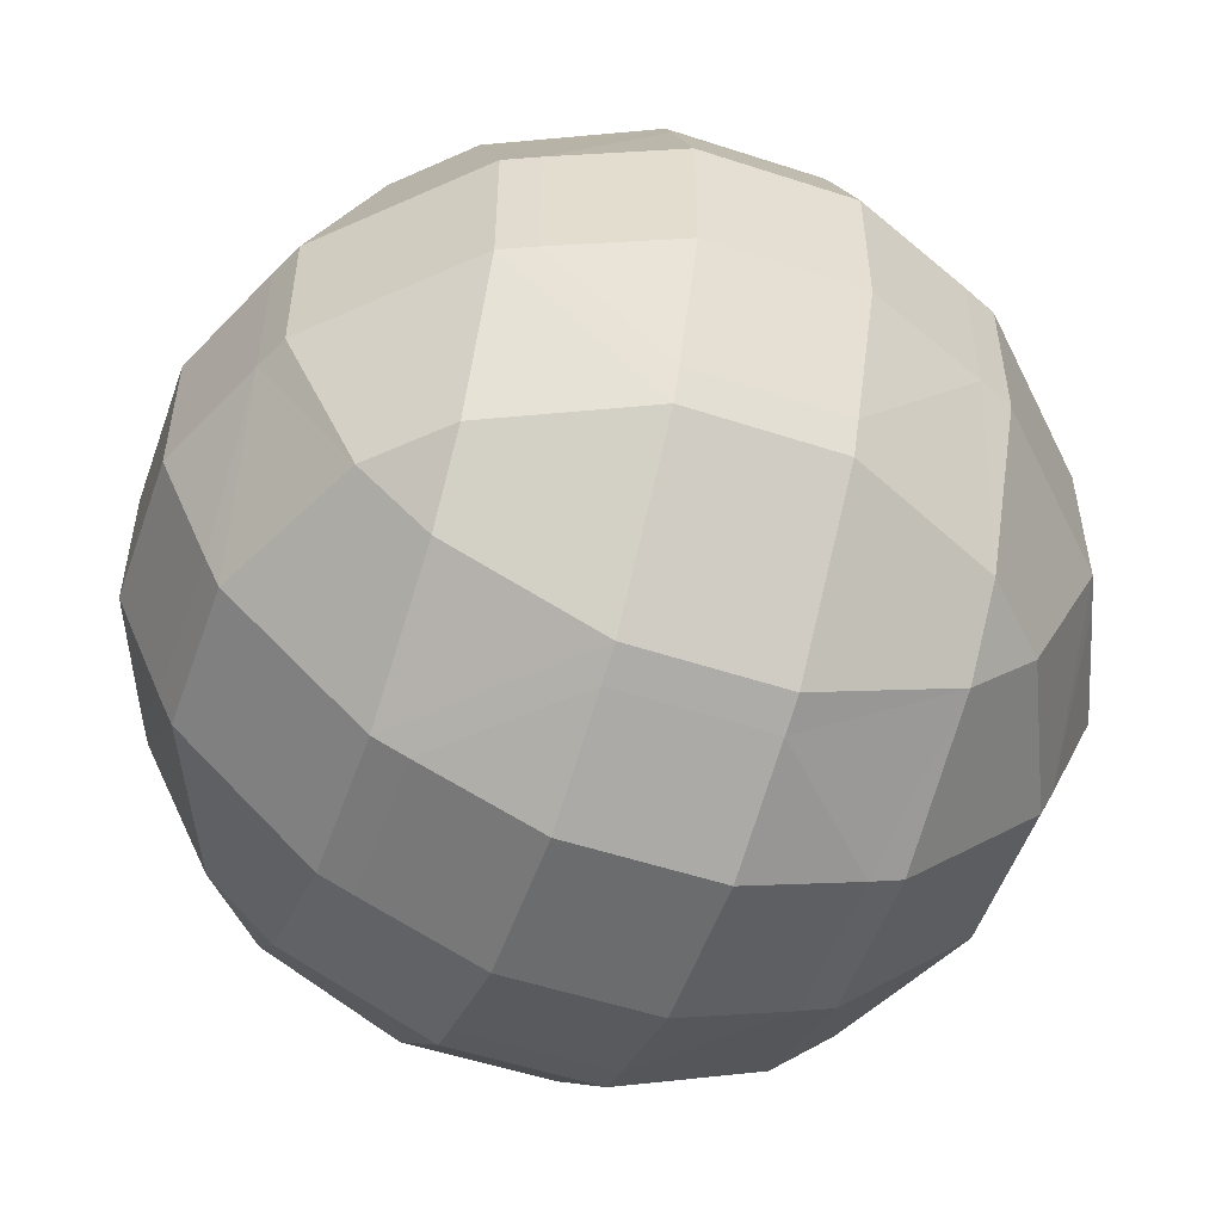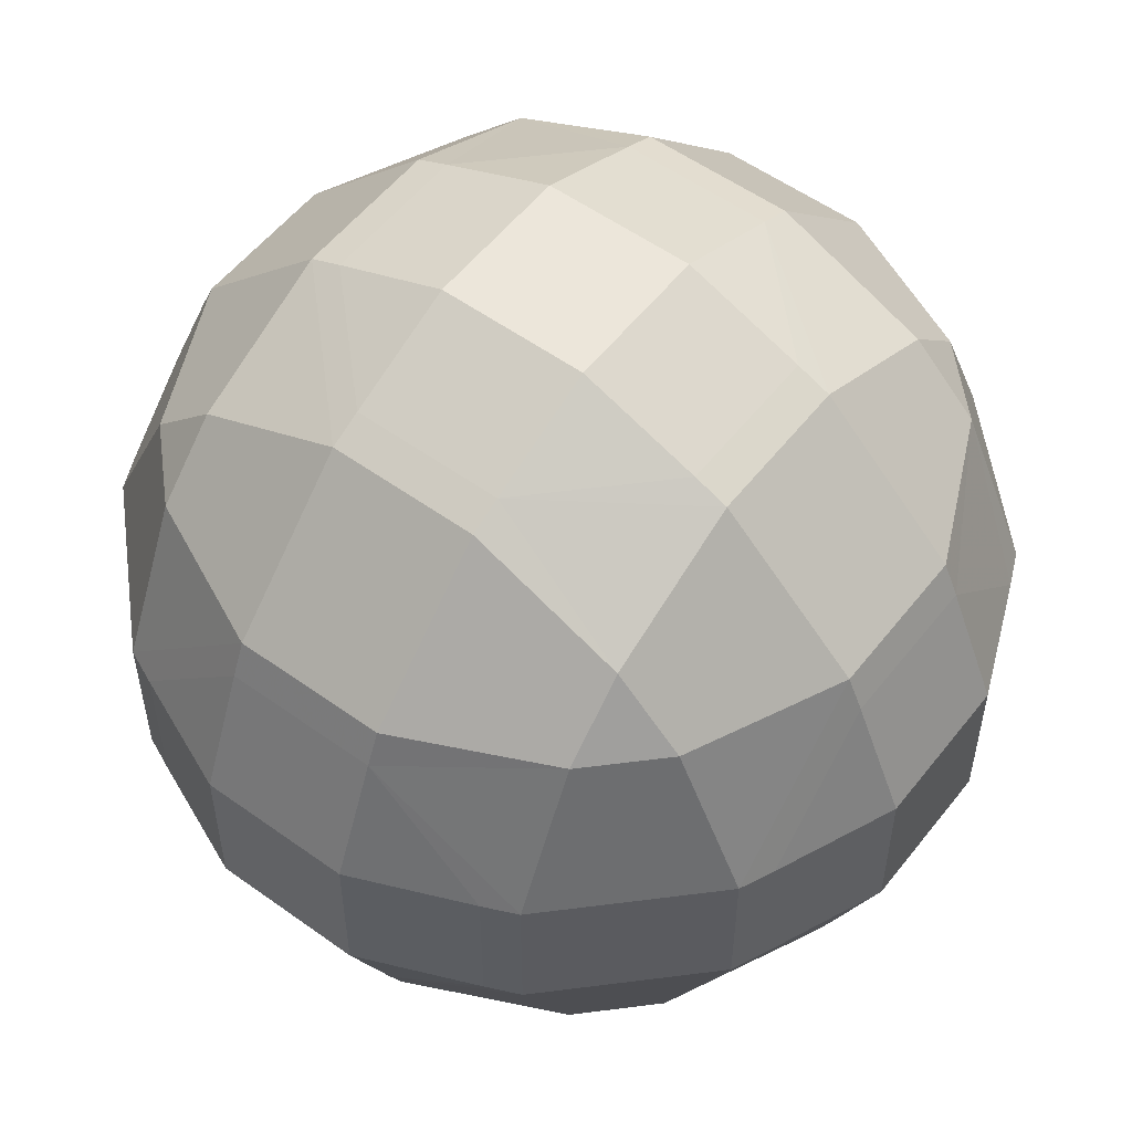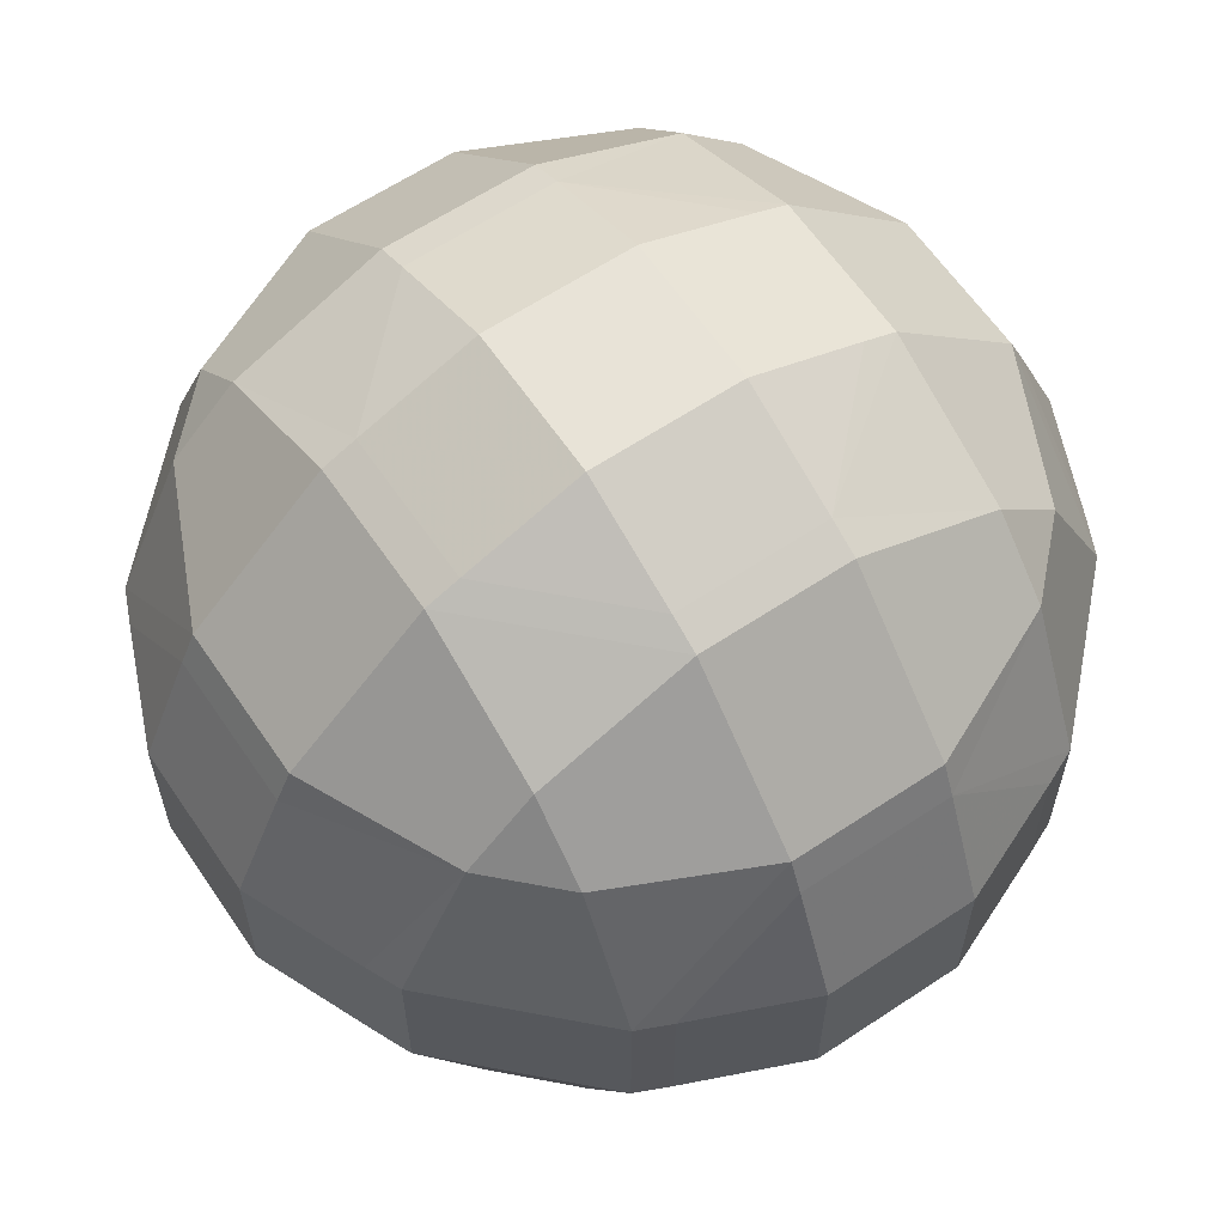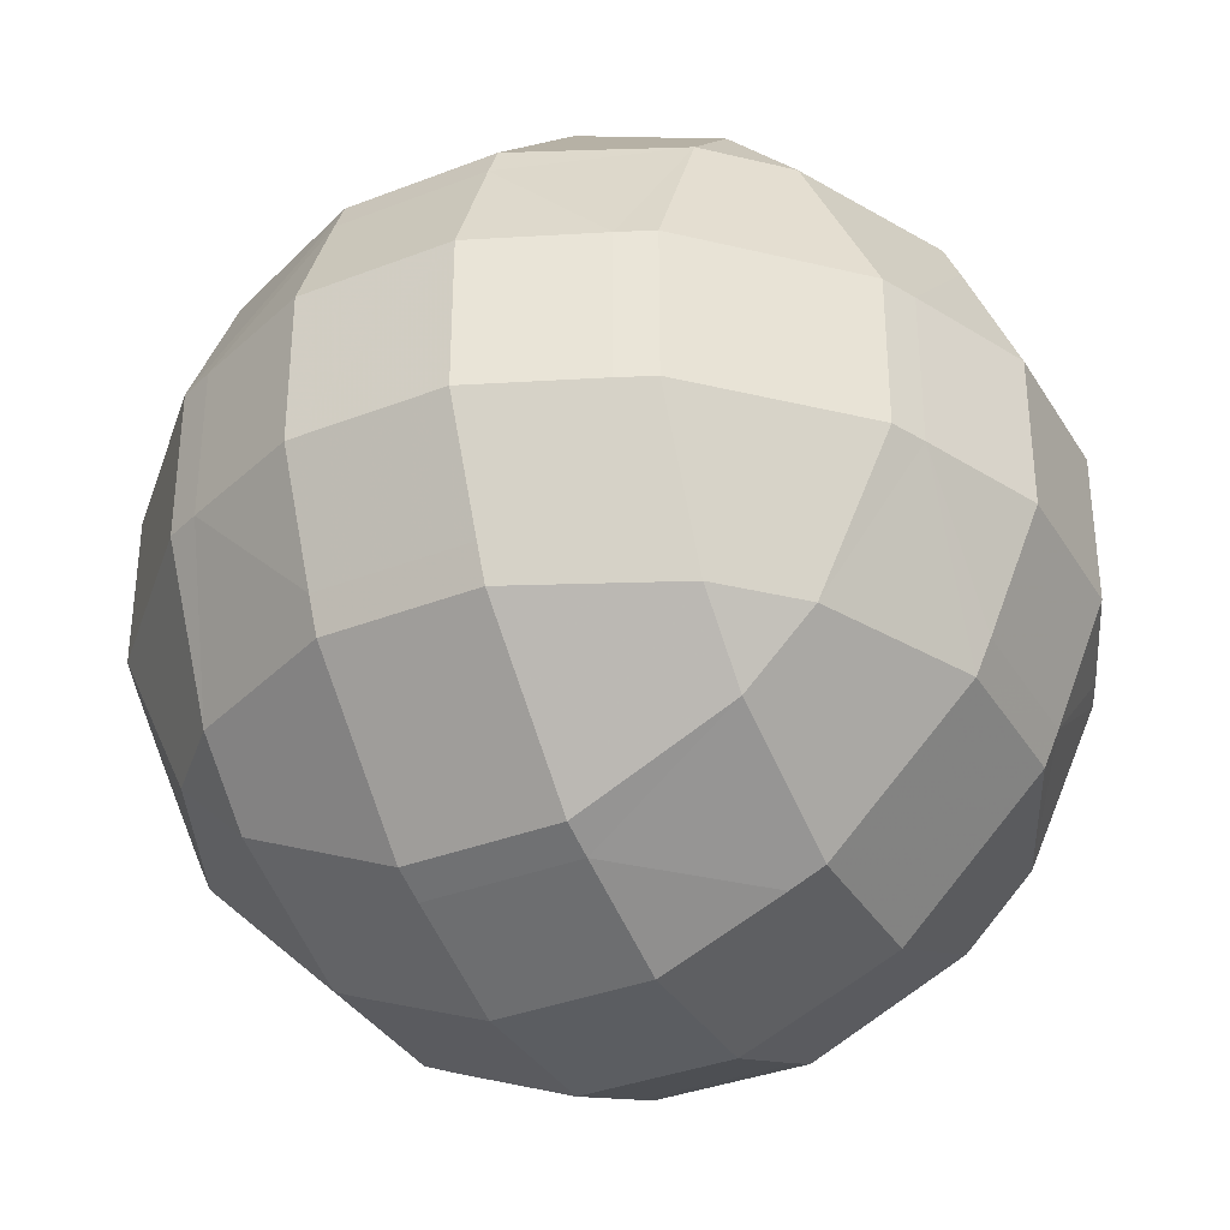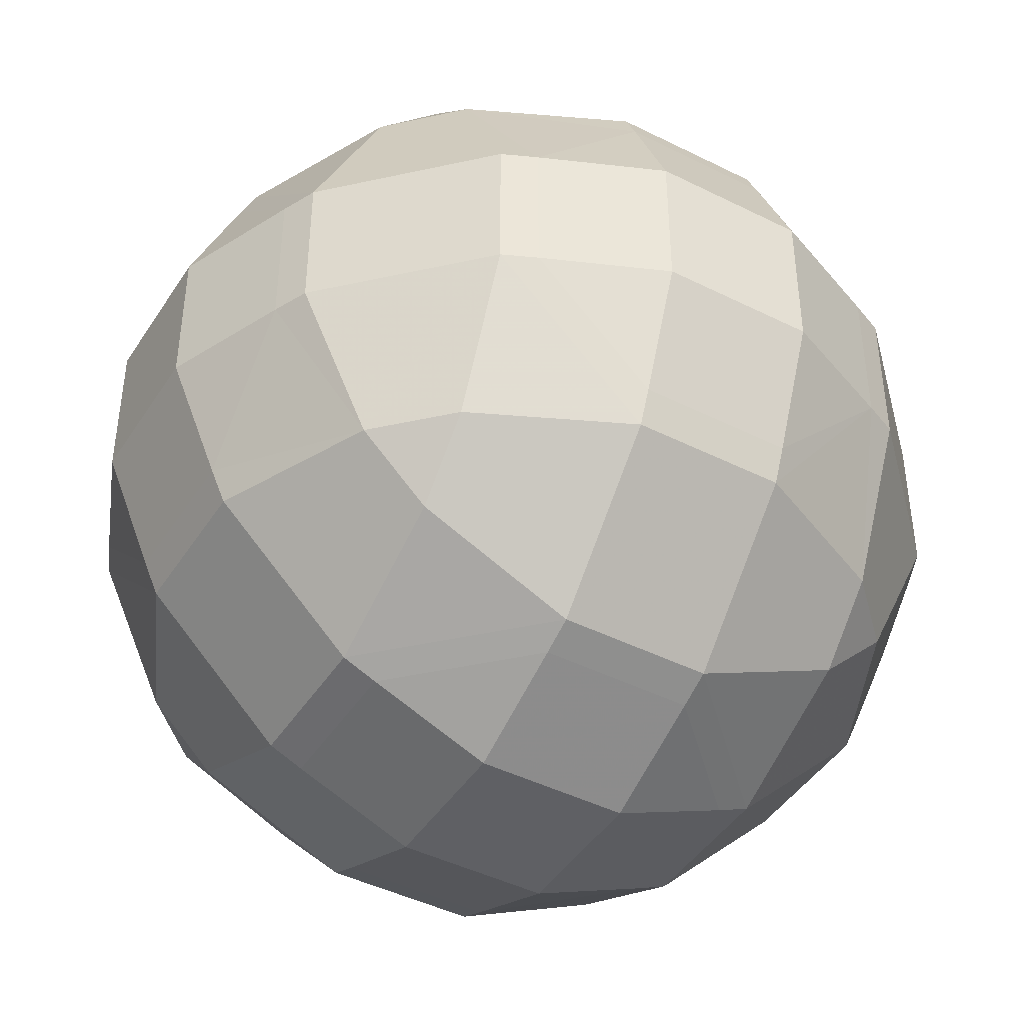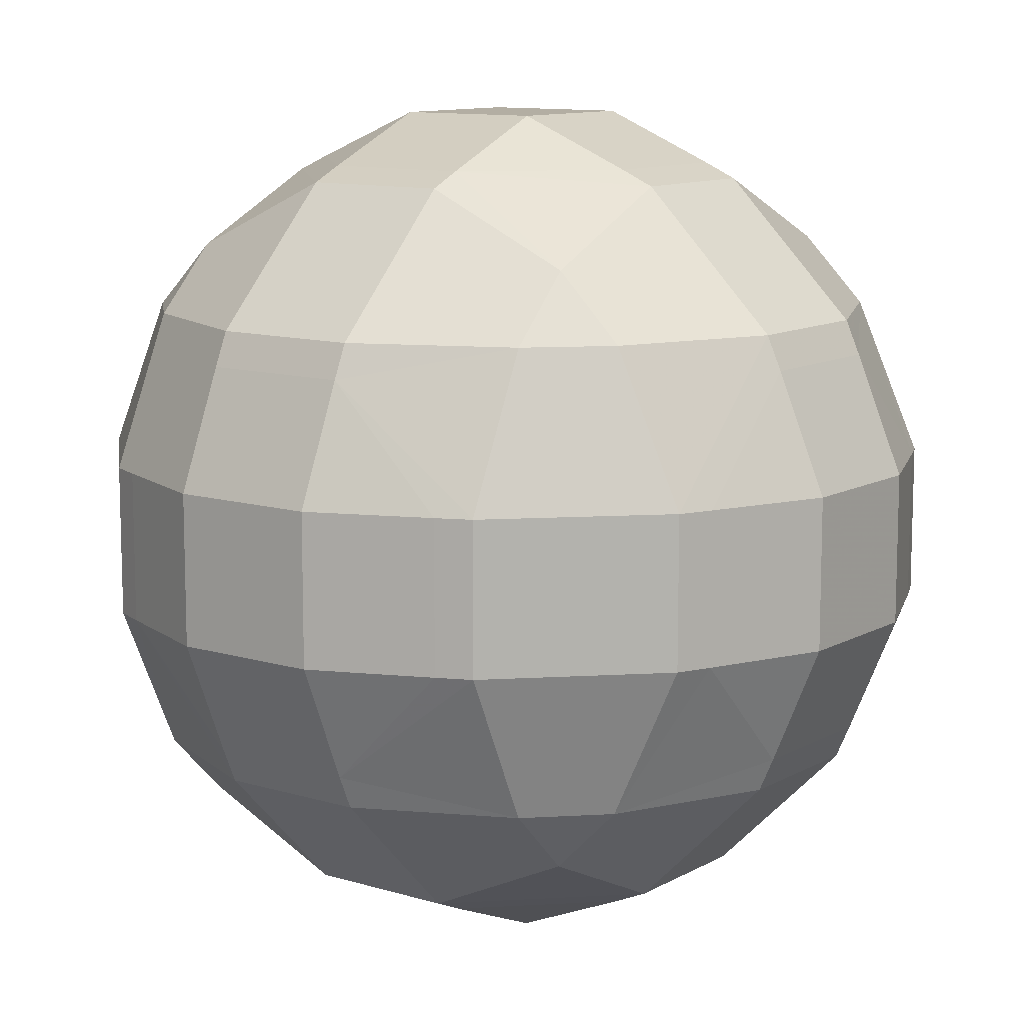
<metadata>
{"format":"obj","ext":"obj","renderer":"f3d","projection":"perspective","resolution":1024,"background":"white","views":[{"elev":-53.6,"azim":-109.3,"up":"+Y"},{"elev":54.6,"azim":-142.7,"up":"+Z"},{"elev":62.0,"azim":145.9,"up":"+Z"},{"elev":-35.4,"azim":117.3,"up":"+Z"},{"elev":-44.0,"azim":149.5,"up":"+Y"},{"elev":11.0,"azim":-143.2,"up":"+Z"}]}
</metadata>
<code>
o Mball_Meta
v -0.6 -0.7747 0.6
v -0.7747 -0.6 0.6
v -0.6 -0.6 0.7747
v -0.9605 -0.2 0.6
v -0.6 -0.2 0.9605
v -0.9605 0.2 0.6
v -0.6 0.2 0.9605
v -1 -0.2 0.5113
v -1 0.2 0.5113
v -1 0.5113 0.2
v -0.9605 0.6 0.2
v -0.7747 0.6 0.6
v -0.6 0.7747 0.6
v -0.6 0.9605 0.2
v -0.9605 0.6 -0.2
v -0.6 0.9605 -0.2
v -1 0.5113 -0.2
v -1.131 0.2 0.2
v -1.131 0.2 -0.2
v -0.5113 0.2 1
v -0.5113 -0.2 1
v -0.6 0.6 0.7747
v -0.2 0.6 0.9605
v -0.2 0.5113 1
v -0.2 0.9605 0.6
v 0.2 0.9605 0.6
v 0.2 0.6 0.9605
v -0.2 0.2 1.131
v 0.2 0.5113 1
v 0.2 0.2 1.131
v -1 -0.5113 0.2
v -0.9605 -0.6 0.2
v -0.9605 -0.6 -0.2
v -1 -0.5113 -0.2
v -0.6 -0.9605 0.2
v -0.6 -0.9605 -0.2
v -0.5113 -1 0.2
v -0.5113 -1 -0.2
v -0.2 -1 -0.5113
v -0.2 -0.9605 -0.6
v -0.6 -0.7747 -0.6
v -0.2 -1.131 -0.2
v 0.2 -1.131 -0.2
v 0.2 -1 -0.5113
v -0.2 -0.6 -0.9605
v -0.6 -0.6 -0.7747
v 0.2 -0.9605 -0.6
v 0.2 -0.6 -0.9605
v -0.2 -0.9605 0.6
v -0.2 -1 0.5113
v 0.2 -0.9605 0.6
v 0.2 -1 0.5113
v -0.2 -0.6 0.9605
v 0.2 -0.6 0.9605
v -0.2 -0.5113 1
v 0.2 -0.5113 1
v 0.5113 -0.2 1
v 0.6 -0.2 0.9605
v 0.6 -0.6 0.7747
v 0.5113 0.2 1
v 0.6 0.2 0.9605
v 0.2 -0.2 1.131
v 0.9605 0.2 0.6
v 0.9605 -0.2 0.6
v 0.7747 -0.6 0.6
v 0.6 -0.7747 0.6
v 0.6 -0.9605 0.2
v 0.5113 -1 0.2
v 0.2 -1.131 0.2
v 0.5113 -1 -0.2
v 0.6 -0.9605 -0.2
v 0.9605 -0.6 0.2
v 0.9605 -0.6 -0.2
v -0.7747 -0.6 -0.6
v -0.9605 -0.2 -0.6
v -1 -0.2 -0.5113
v -0.9605 0.2 -0.6
v -1 0.2 -0.5113
v -0.6 -0.2 -0.9605
v -0.6 0.2 -0.9605
v -1.131 -0.2 -0.2
v -1.131 -0.2 0.2
v -0.6 0.7747 -0.6
v -0.7747 0.6 -0.6
v -0.6 0.6 -0.7747
v -0.5113 0.2 -1
v -0.2 0.5113 -1
v -0.2 0.6 -0.9605
v -0.2 0.2 -1.131
v 0.2 0.2 -1.131
v 0.2 0.5113 -1
v 0.5113 0.2 -1
v 0.2 -0.2 -1.131
v 0.5113 -0.2 -1
v 0.2 -0.5113 -1
v 0.6 -0.6 -0.7747
v 0.6 -0.2 -0.9605
v 0.6 0.2 -0.9605
v 0.2 0.6 -0.9605
v -0.2 0.9605 -0.6
v -0.2 1 -0.5113
v -0.5113 1 -0.2
v -0.2 1.131 -0.2
v 0.2 1 -0.5113
v 0.2 1.131 -0.2
v 0.5113 1 -0.2
v 0.2 1.131 0.2
v 0.5113 1 0.2
v 0.6 0.9605 0.2
v 0.6 0.9605 -0.2
v 0.2 1 0.5113
v 0.6 0.7747 0.6
v 0.2 0.9605 -0.6
v -0.2 -0.2 1.131
v -0.2 -1.131 0.2
v -0.2 1.131 0.2
v -0.2 1 0.5113
v -0.5113 1 0.2
v -0.2 -0.2 -1.131
v -0.2 -0.5113 -1
v -0.5113 -0.2 -1
v 0.7747 0.6 0.6
v 0.6 0.6 0.7747
v 1 0.5113 0.2
v 1 0.2 0.5113
v 0.9605 0.6 0.2
v 0.9605 0.6 -0.2
v 1 0.5113 -0.2
v 1.131 0.2 -0.2
v 1.131 0.2 0.2
v 1 0.2 -0.5113
v 1 -0.2 -0.5113
v 1.131 -0.2 -0.2
v 1 -0.5113 -0.2
v 0.9605 -0.2 -0.6
v 0.7747 -0.6 -0.6
v 0.9605 0.2 -0.6
v 1.131 -0.2 0.2
v 1 -0.5113 0.2
v 1 -0.2 0.5113
v 0.6 -0.7747 -0.6
v 0.6 0.7747 -0.6
v 0.6 0.6 -0.7747
v 0.7747 0.6 -0.6
f 3 2 1
f 5 4 2 3
f 7 6 4 5
f 4 6 9 8
f 6 12 11 10
f 9 6 10
f 14 11 12 13
f 16 15 11 14
f 11 15 17 10
f 17 19 18 10
f 18 9 10
f 21 20 7 5
f 24 23 22 7
f 20 24 7
f 22 23 25 13
f 23 27 26 25
f 20 28 24
f 28 30 29 24
f 29 27 23 24
f 2 4 8 31
f 32 2 31
f 34 33 32 31
f 32 33 36 35
f 36 38 37 35
f 40 39 38 36
f 41 40 36
f 38 39 42
f 39 44 43 42
f 46 45 40 41
f 45 48 47 40
f 47 44 39 40
f 1 37 50 49
f 35 37 1
f 50 52 51 49
f 51 54 53 49
f 53 54 56 55
f 59 58 57 56
f 54 59 56
f 61 60 57 58
f 57 60 30 62
f 64 63 61 58
f 57 62 56
f 65 64 58 59
f 68 67 66 51
f 52 68 51
f 68 52 69
f 43 70 68 69
f 68 70 71 67
f 71 73 72 67
f 67 72 65 66
f 75 74 33 34
f 76 75 34
f 78 77 75 76
f 75 77 80 79
f 81 19 78 76
f 74 75 79 46
f 81 76 34
f 55 21 5 3
f 53 55 3
f 1 2 32 35
f 1 49 53 3
f 12 22 13
f 22 12 6 7
f 18 19 81 82
f 82 81 34 31
f 9 18 82 8
f 8 82 31
f 74 46 41
f 33 74 41 36
f 85 84 83
f 77 84 85 80
f 88 87 86 80
f 85 88 80
f 89 86 87
f 91 90 89 87
f 92 90 91
f 90 92 94 93
f 93 94 95
f 97 96 48 95
f 94 97 95
f 94 92 98 97
f 88 99 91 87
f 83 84 15 16
f 101 100 83 16
f 102 101 16
f 101 102 103
f 105 104 101 103
f 106 104 105
f 108 106 105 107
f 110 106 108 109
f 109 108 111 26
f 112 109 26
f 111 108 107
f 101 104 113 100
f 84 77 78 17
f 15 84 17
f 78 19 17
f 62 30 28 114
f 56 62 114 55
f 28 20 21 114
f 114 21 55
f 42 43 69 115
f 69 52 50 115
f 37 38 42 115
f 50 37 115
f 107 105 103 116
f 117 111 107 116
f 26 111 117 25
f 103 102 118 116
f 118 102 16 14
f 118 117 116
f 117 118 14 13
f 25 117 13
f 89 90 93 119
f 119 93 95 120
f 95 48 45 120
f 121 86 89 119
f 121 119 120
f 80 86 121 79
f 121 120 45 46
f 79 121 46
f 113 99 88 100
f 100 88 85 83
f 65 59 66
f 66 59 54 51
f 123 122 112
f 63 122 123 61
f 122 63 125 124
f 126 122 124
f 128 127 126 124
f 130 129 128 124
f 129 131 128
f 131 129 133 132
f 132 133 134
f 136 135 132 134
f 73 136 134
f 135 137 131 132
f 125 130 124
f 27 123 112 26
f 61 123 27 29
f 60 61 29
f 30 60 29
f 133 129 130 138
f 134 133 138 139
f 138 130 125 140
f 138 140 139
f 72 73 134 139
f 125 63 64 140
f 64 65 72 139
f 140 64 139
f 126 127 110 109
f 122 126 109 112
f 96 136 141
f 141 136 73 71
f 48 96 141 47
f 71 70 44 47
f 141 71 47
f 44 70 43
f 98 137 135 97
f 97 135 136 96
f 144 143 142
f 143 144 137 98
f 127 144 142 110
f 137 144 127 128
f 131 137 128
f 142 143 99 113
f 143 98 92 91
f 99 143 91
f 106 110 142 113
f 104 106 113

</code>
